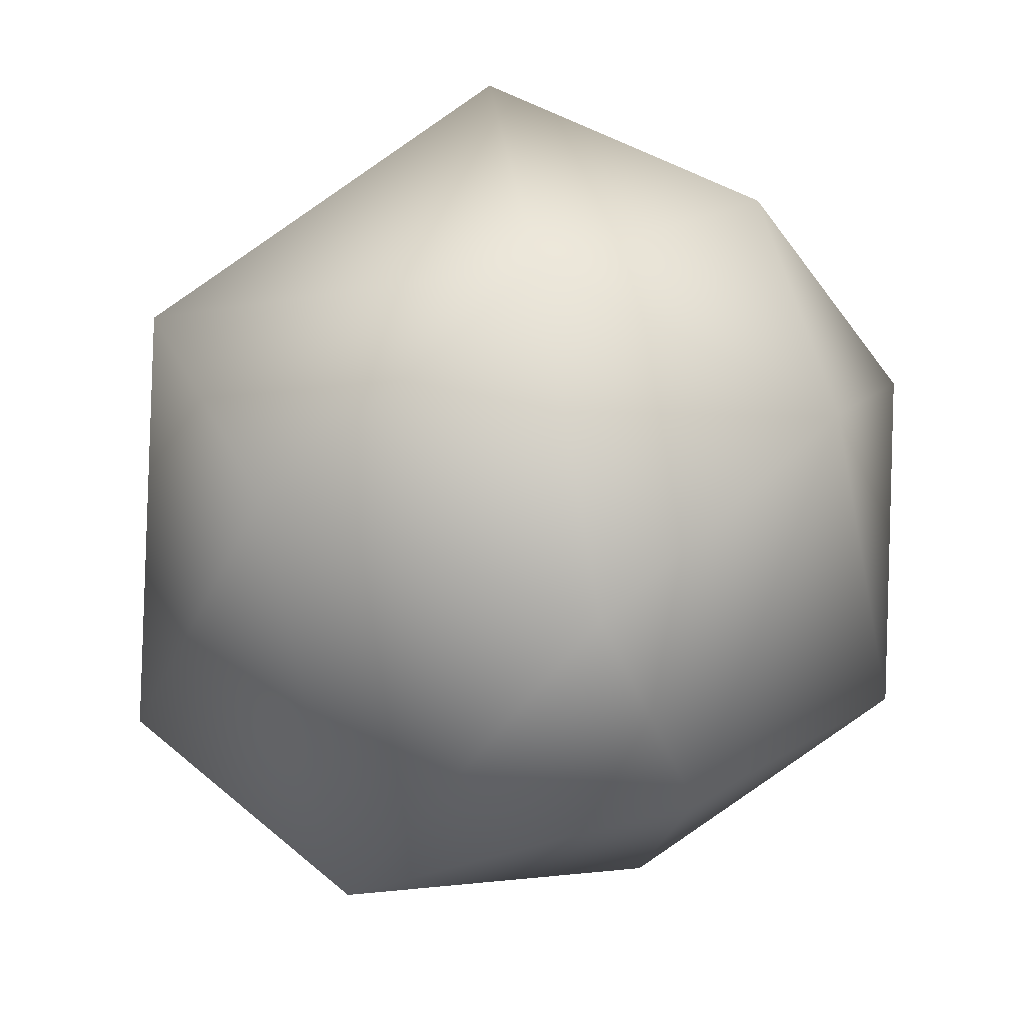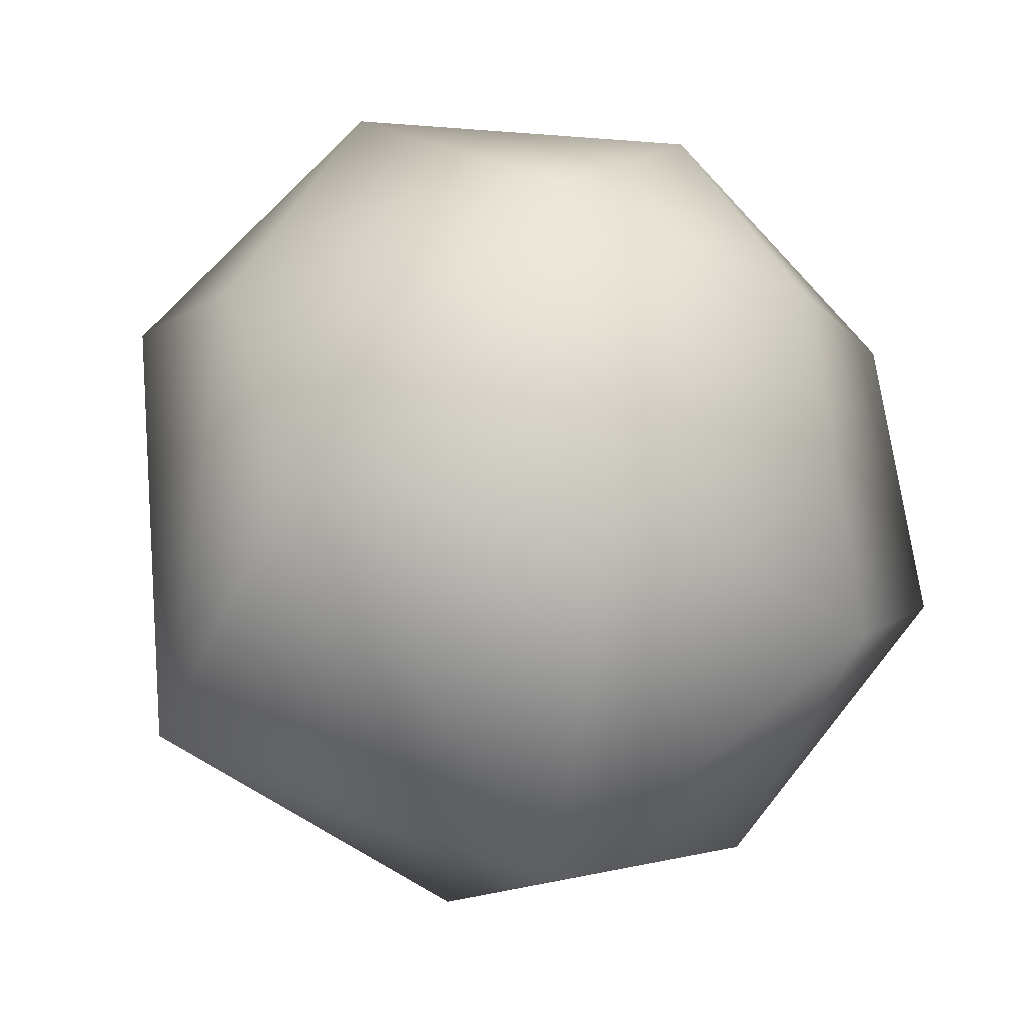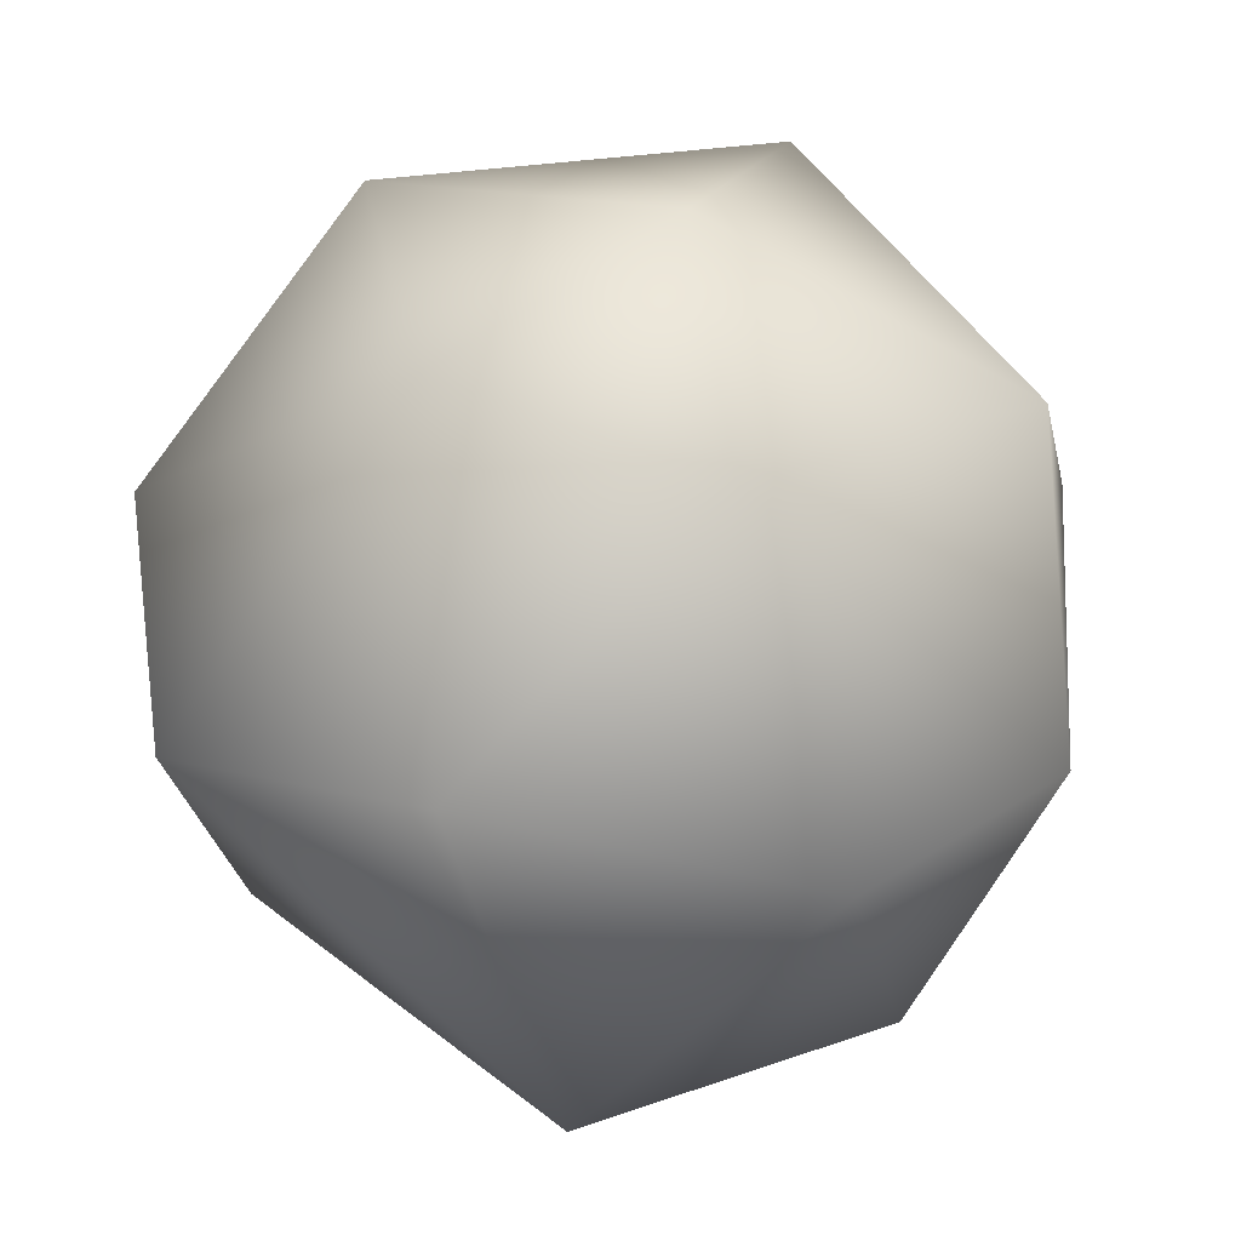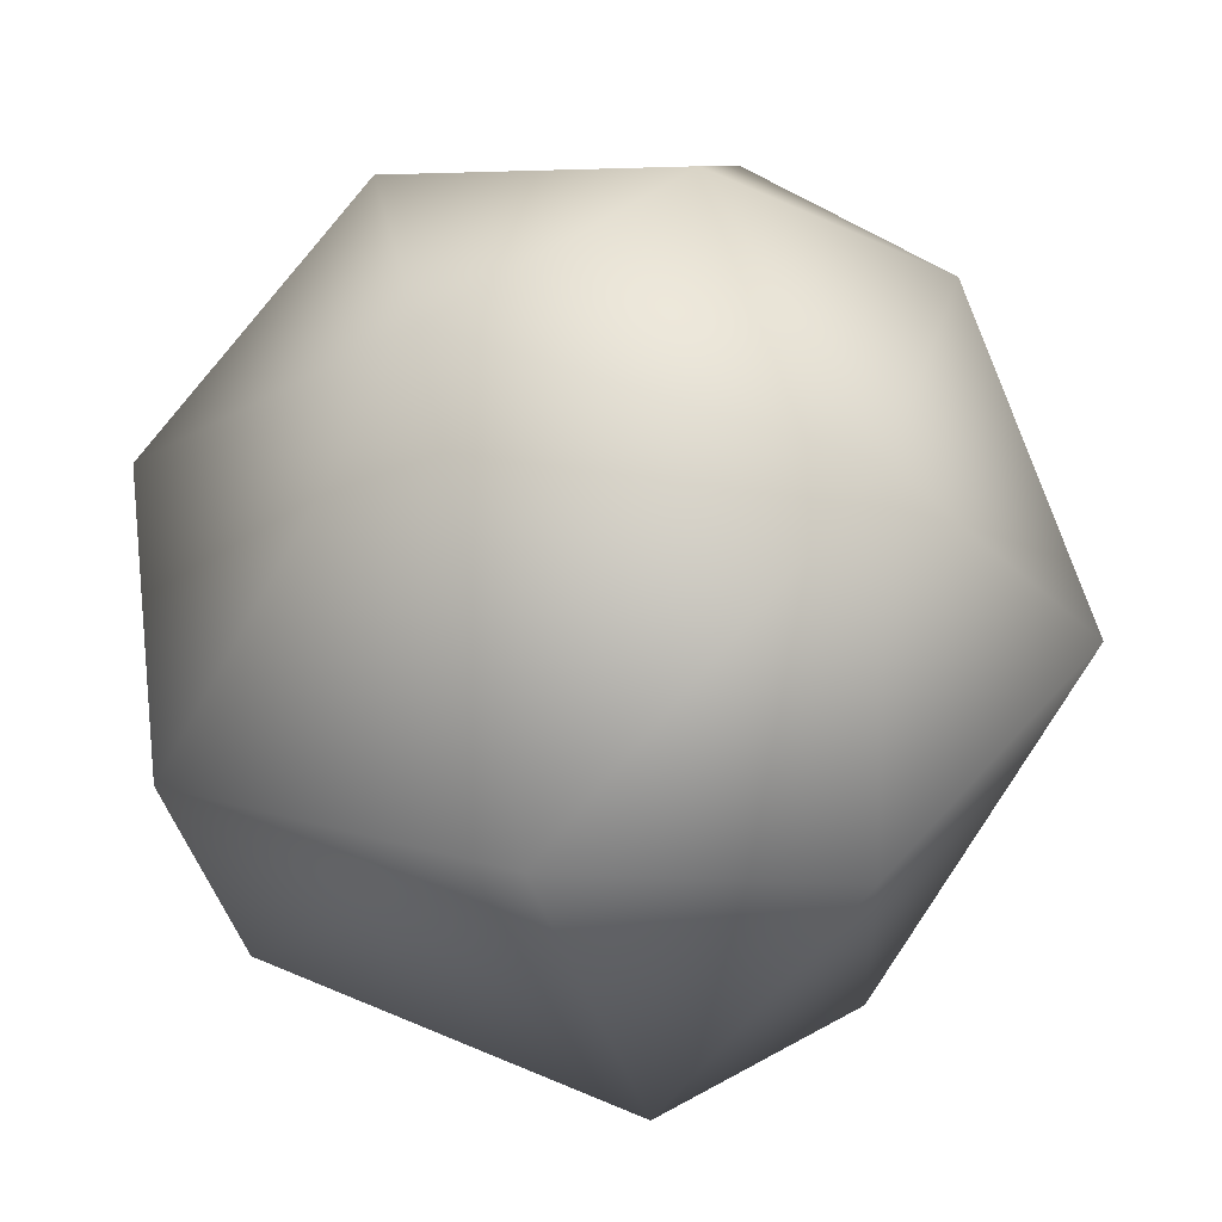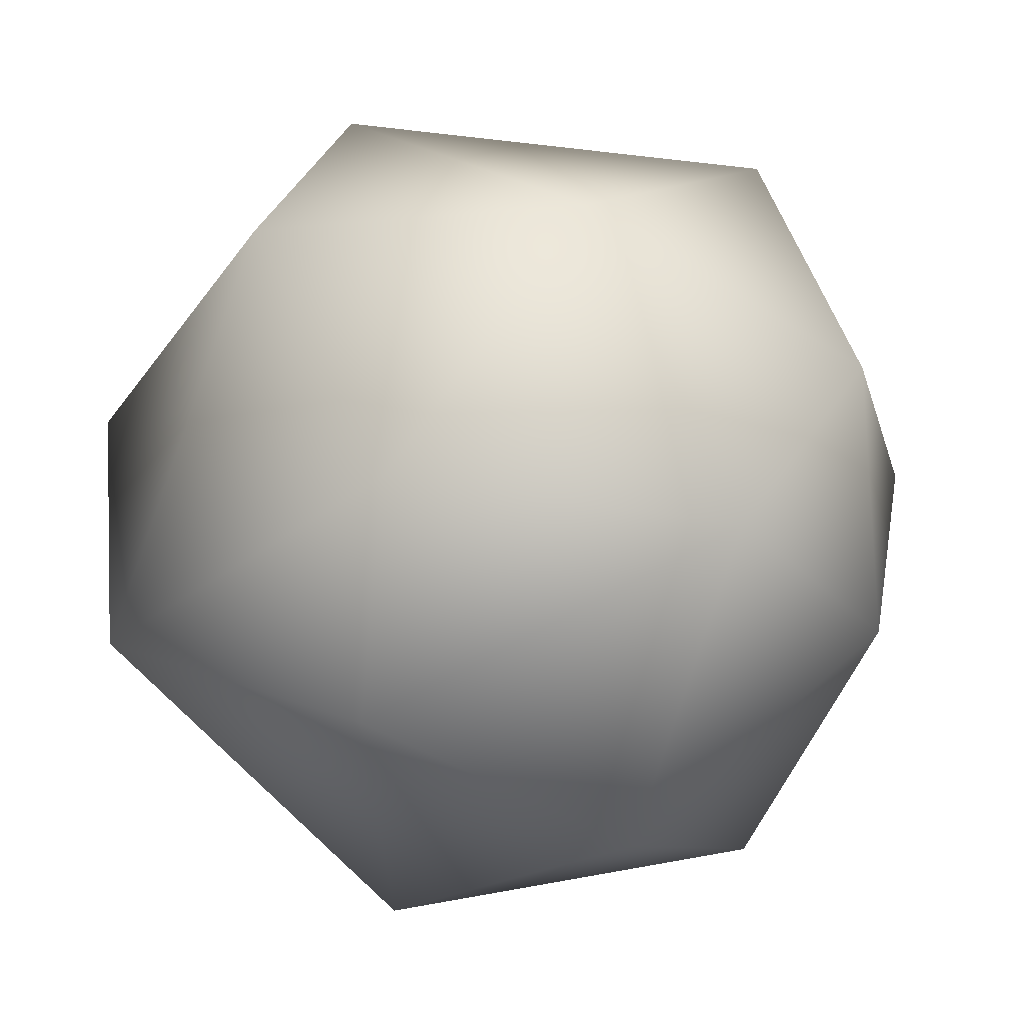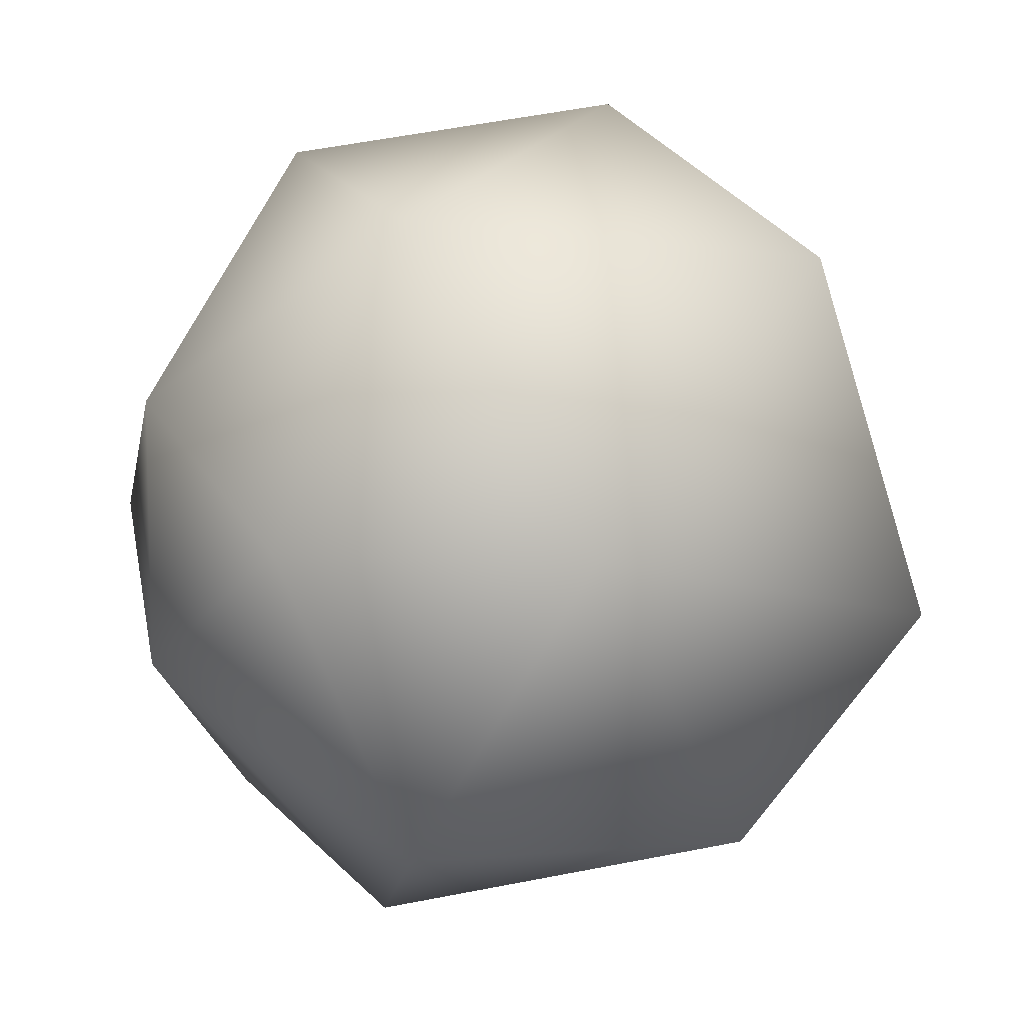
<metadata>
{"format":"obj","ext":"obj","renderer":"f3d","projection":"perspective","resolution":1024,"background":"white","views":[{"elev":28.7,"azim":142.4,"up":"+Y"},{"elev":-17.9,"azim":-166.7,"up":"+Y"},{"elev":3.9,"azim":-134.3,"up":"+Y"},{"elev":63.2,"azim":75.1,"up":"+Y"},{"elev":-67.6,"azim":152.6,"up":"+Z"},{"elev":78.0,"azim":-58.8,"up":"+Y"}]}
</metadata>
<code>
v 0.7668 0.6135 0.3654
v 0.2728 0.8925 -0.4474
v -0.5 0.809 -0.309
v -0.1797 0.9872 0.3194
v 0.7668 -0.6135 -0.3654
v 0.2728 -0.8925 0.4474
v -0.5 -0.809 0.309
v -0.1797 -0.9872 -0.3194
v 0.9872 -0.3194 0.1797
v 0.8925 0.4474 -0.2728
v -0.9927 -0.2481 0.2259
v -0.8925 0.4474 0.2728
v -0.809 0.309 -0.5
v -0.8925 -0.4474 -0.2728
v 0.2481 0.2259 0.9927
v -0.309 -0.5 0.809
v 0.4474 -0.2728 0.8925
v -0.4474 0.2728 0.8925
v 0.2481 -0.2259 -0.9927
v -0.309 0.5 -0.809
v 0.4474 0.2728 -0.8925
v -0.4474 -0.2728 -0.8925
f 4 1 2
f 10 2 1
f 2 3 4
f 12 4 3
f 8 5 6
f 9 6 5
f 6 7 8
f 14 8 7
f 9 5 10
f 21 10 5
f 10 1 9
f 17 9 1
f 18 12 11
f 11 13 14
f 12 13 11
f 22 14 13
f 15 16 17
f 18 16 15
f 6 17 16
f 4 18 15
f 19 20 21
f 22 20 19
f 2 21 20
f 8 22 19
f 4 15 1
f 17 1 15
f 4 12 18
f 2 10 21
f 20 13 3
f 2 20 3
f 22 13 20
f 12 3 13
f 6 9 17
f 16 11 7
f 6 16 7
f 18 11 16
f 14 7 11
f 8 19 5
f 21 5 19
f 8 14 22

</code>
